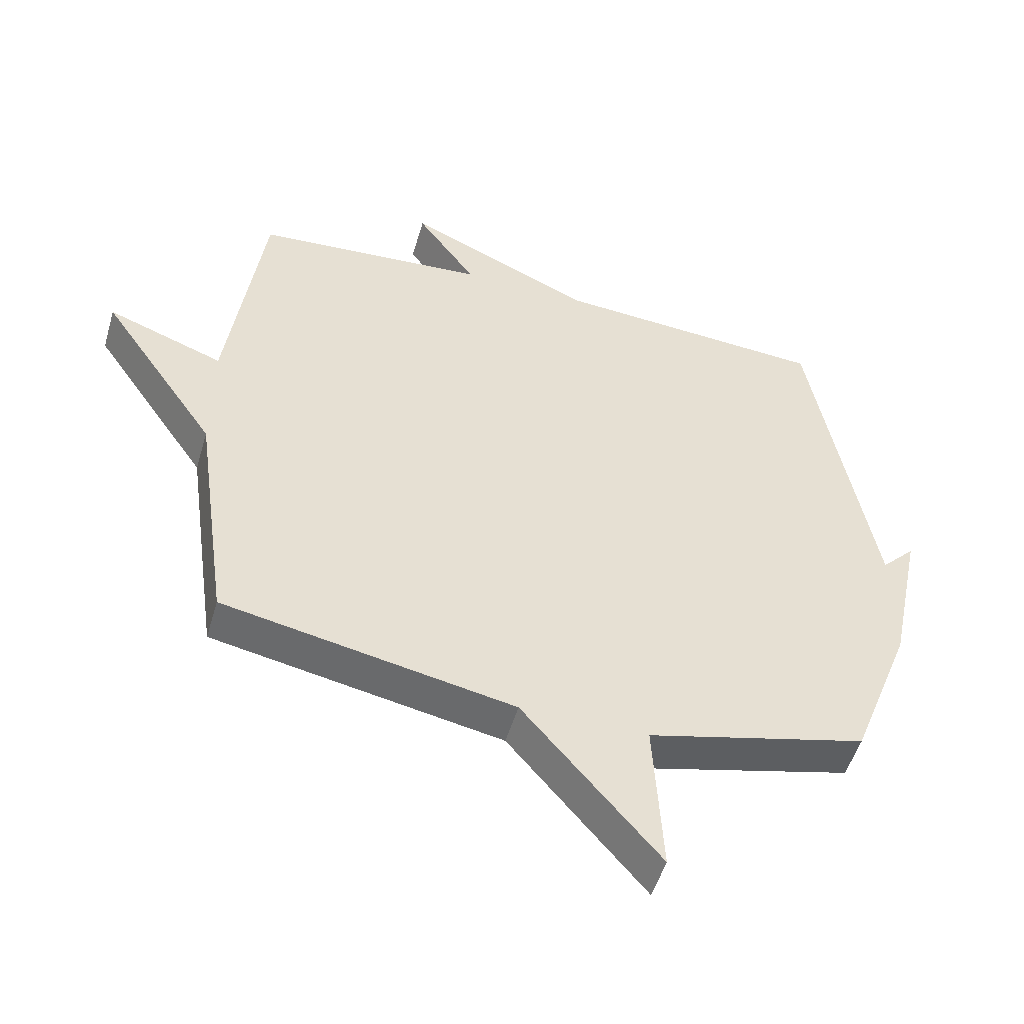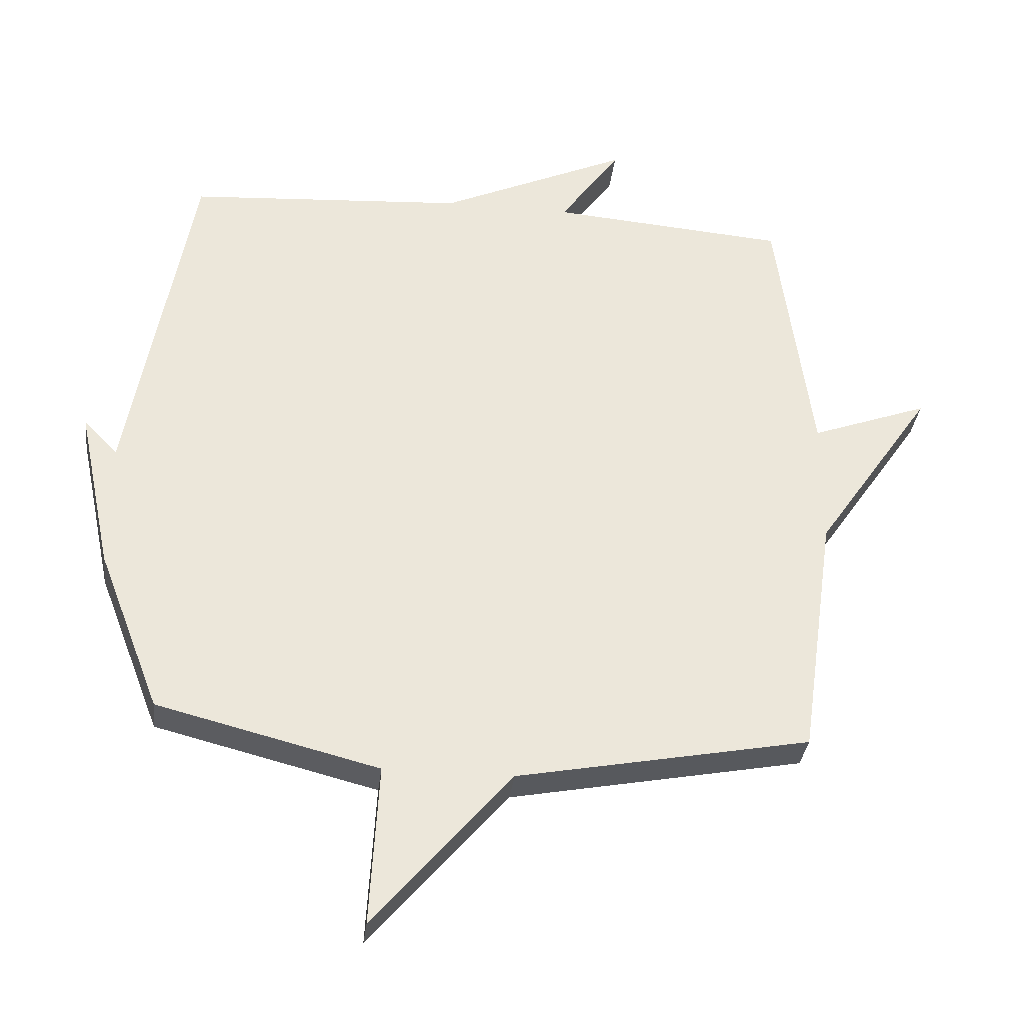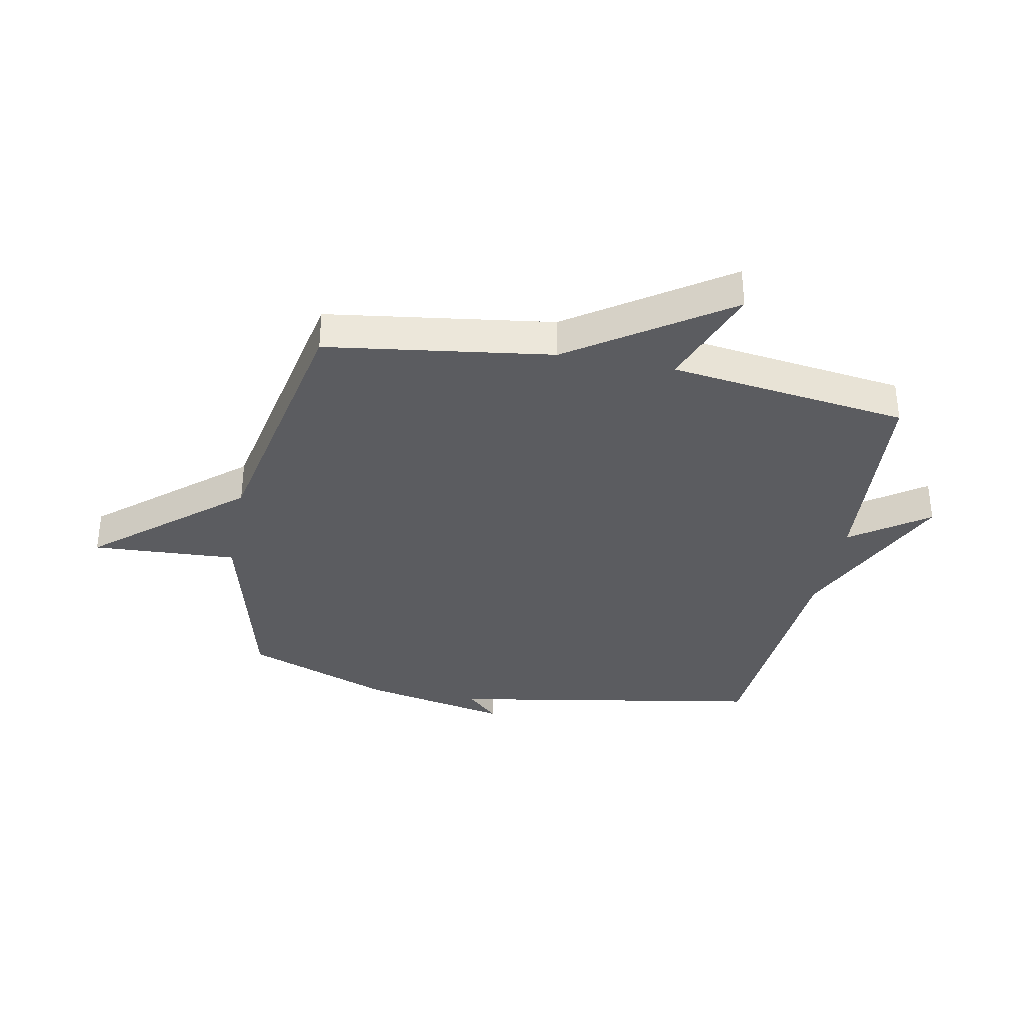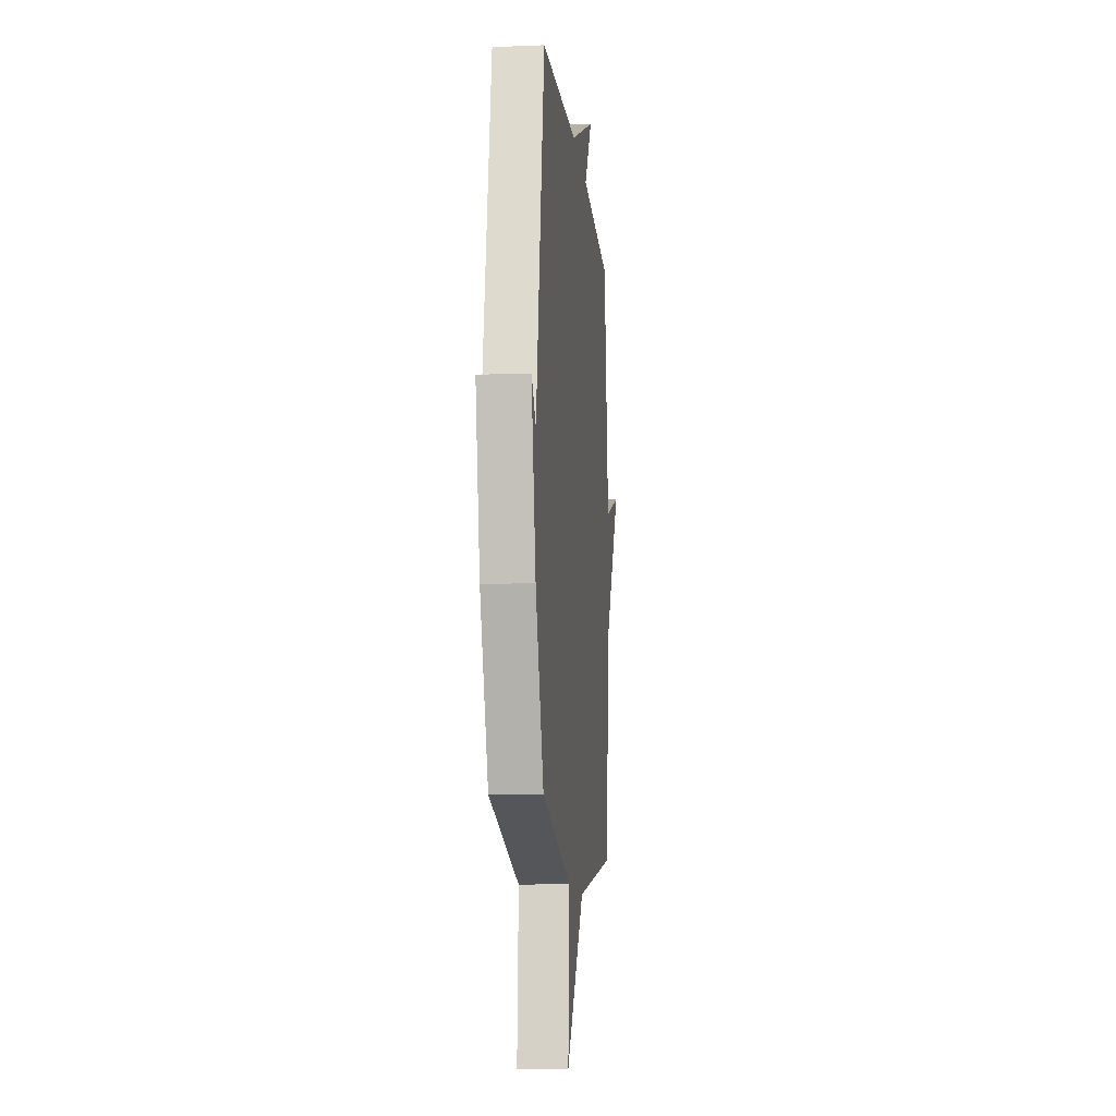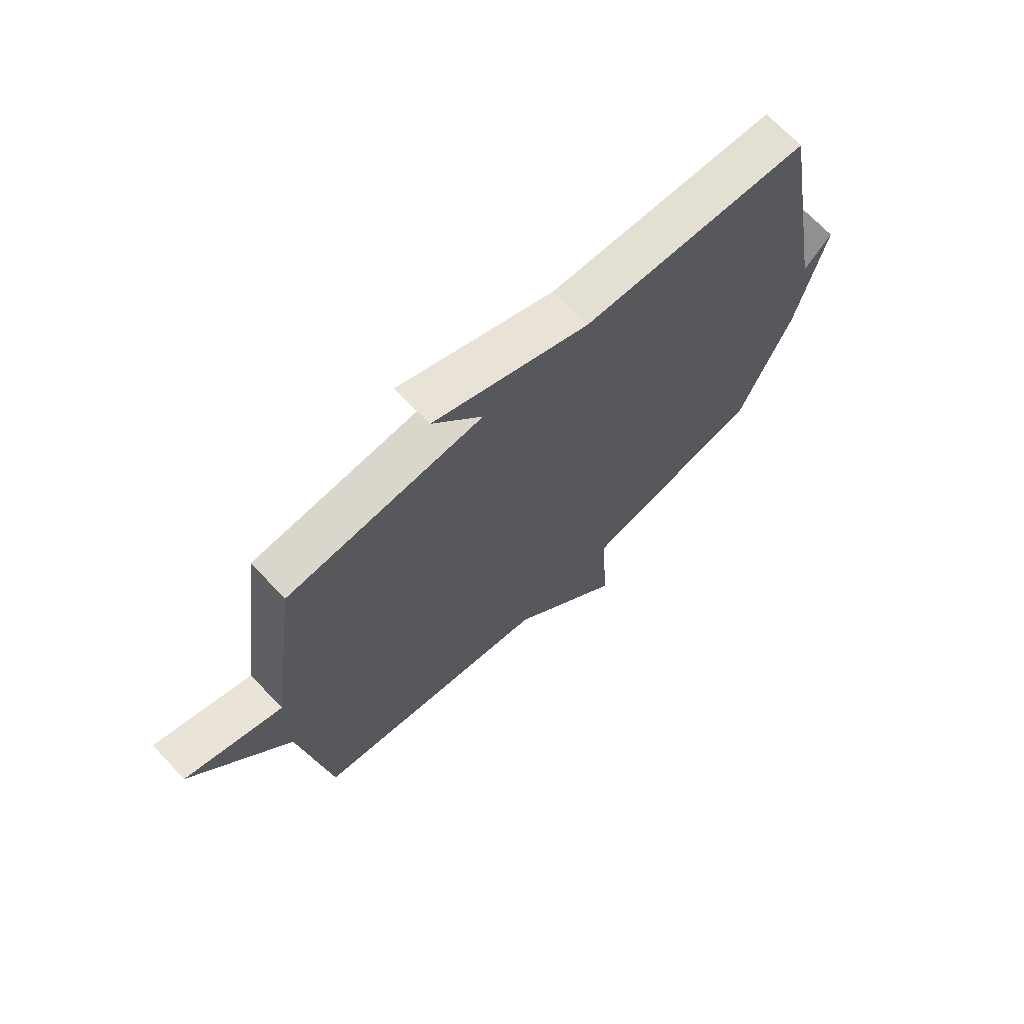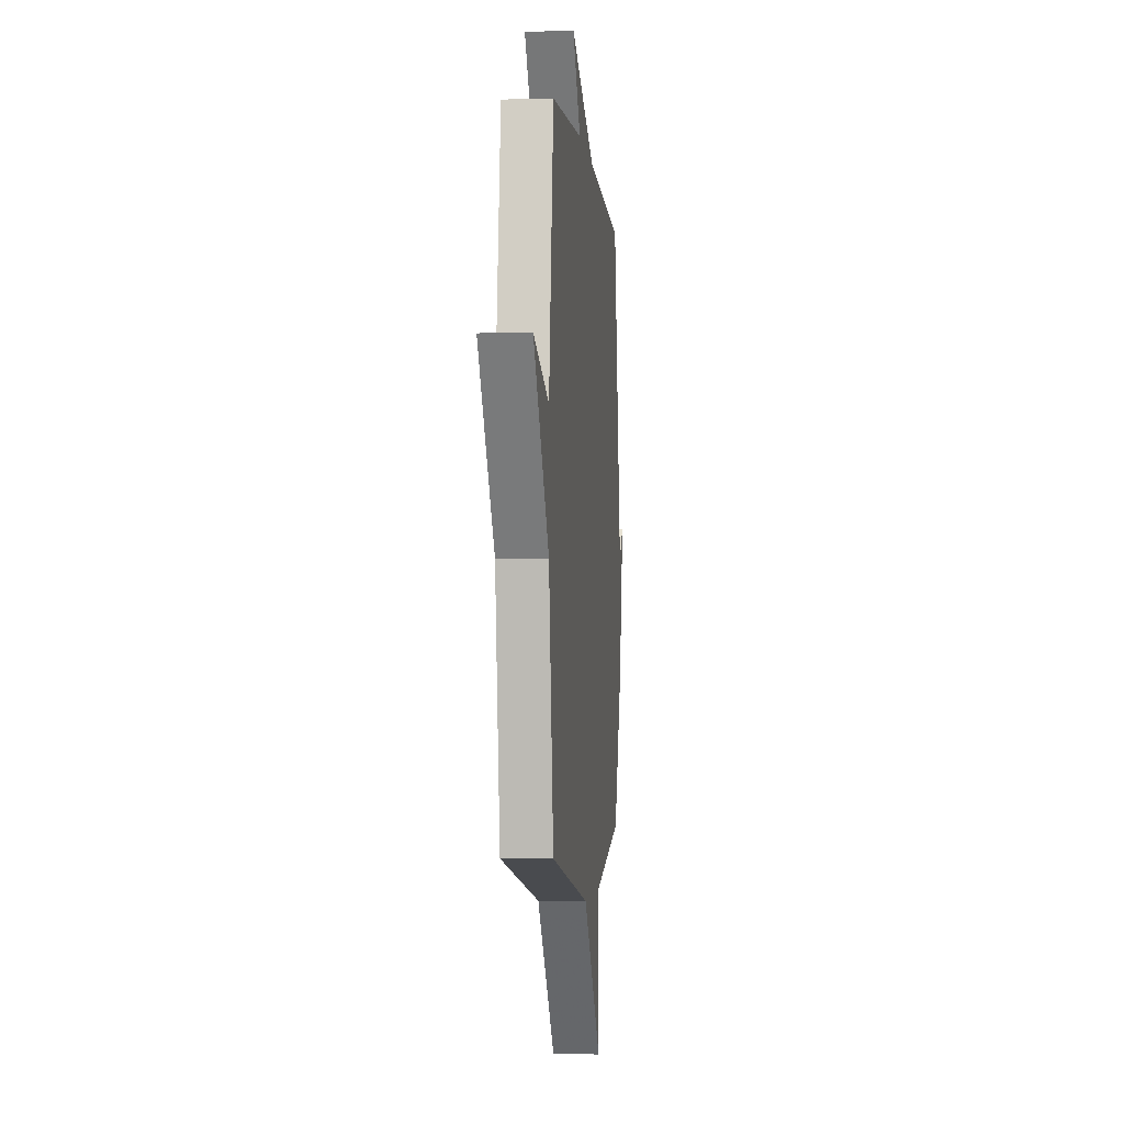
<metadata>
{"format":"obj","ext":"obj","renderer":"f3d","projection":"perspective","resolution":1024,"background":"white","views":[{"elev":-51.5,"azim":-16.2,"up":"+Z"},{"elev":-33.7,"azim":173.2,"up":"+Z"},{"elev":-34.7,"azim":-101.1,"up":"+Y"},{"elev":-11.3,"azim":95.6,"up":"+Z"},{"elev":69.9,"azim":-43.6,"up":"+Z"},{"elev":-3.2,"azim":-84.2,"up":"+Z"}]}
</metadata>
<code>
v -0.5 0.07 0.5
v -0.132 0.07 0.529
v -0.226 0.07 0.661
v 0.068 0.07 0.529
v 0.5 0.07 0.5
v 0.597 0.07 -0.048
v 0.65 0.07 0.007
v 0.597 0.07 -0.248
v 0.5 0.07 -0.5
v 0.156 0.07 -0.587
v 0.17 0.07 -0.837
v -0.044 0.07 -0.587
v -0.5 0.07 -0.5
v -0.555 0.07 -0.112
v -0.738 0.07 0.155
v -0.555 0.07 0.088
v -0.5 0 0.5
v -0.132 0 0.529
v -0.226 0 0.661
v 0.068 0 0.529
v 0.5 0 0.5
v 0.597 0 -0.048
v 0.65 0 0.007
v 0.597 0 -0.248
v 0.5 0 -0.5
v 0.156 0 -0.587
v 0.17 0 -0.837
v -0.044 0 -0.587
v -0.5 0 -0.5
v -0.555 0 -0.112
v -0.738 0 0.155
v -0.555 0 0.088
f 14 15 16
f 16 1 2
f 14 16 2
f 13 14 2
f 12 13 2
f 10 11 12 2
f 8 9 10
f 7 8 10
f 6 7 10
f 6 10 2
f 5 6 2
f 4 5 2
f 2 3 4
f 32 31 30
f 18 17 32
f 18 32 30
f 18 30 29
f 18 29 28
f 18 28 27 26
f 26 25 24
f 26 24 23
f 26 23 22
f 18 26 22
f 18 22 21
f 18 21 20
f 20 19 18
f 1 17 18 2
f 2 18 19 3
f 3 19 20 4
f 4 20 21 5
f 5 21 22 6
f 6 22 23 7
f 7 23 24 8
f 8 24 25 9
f 9 25 26 10
f 10 26 27 11
f 11 27 28 12
f 12 28 29 13
f 13 29 30 14
f 14 30 31 15
f 15 31 32 16
f 16 32 17 1

</code>
